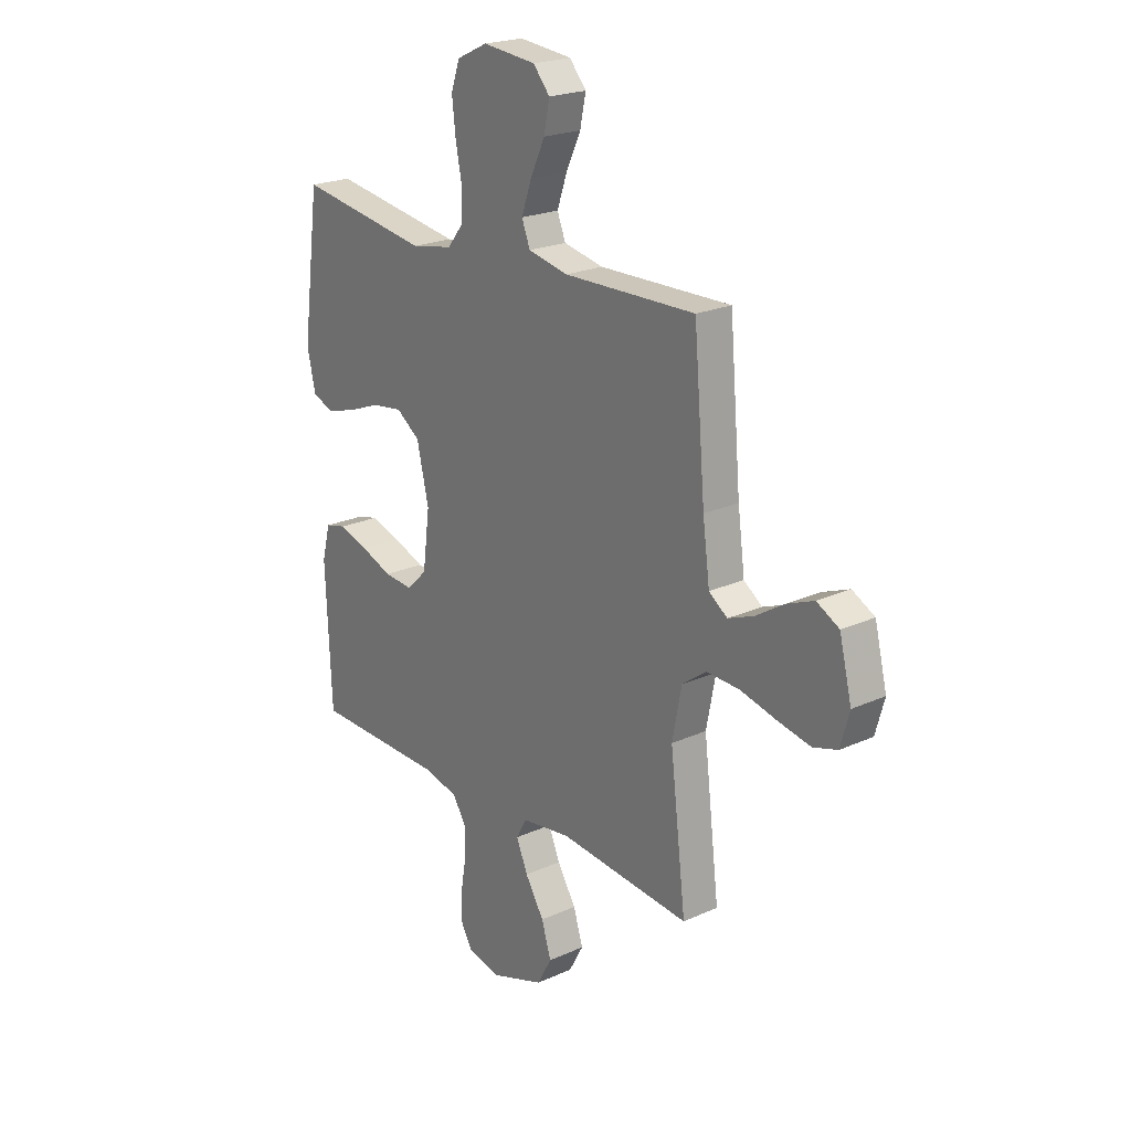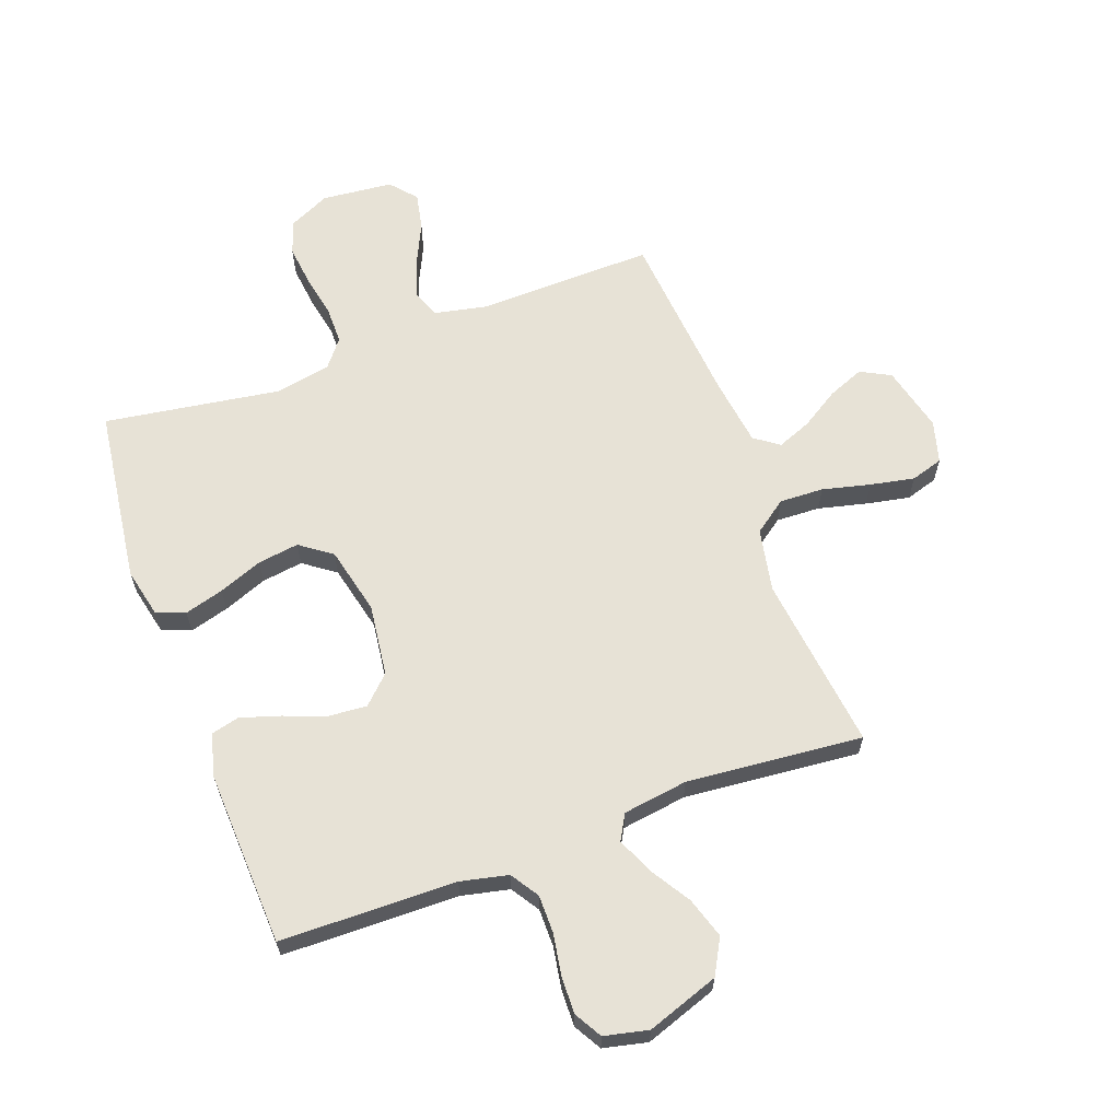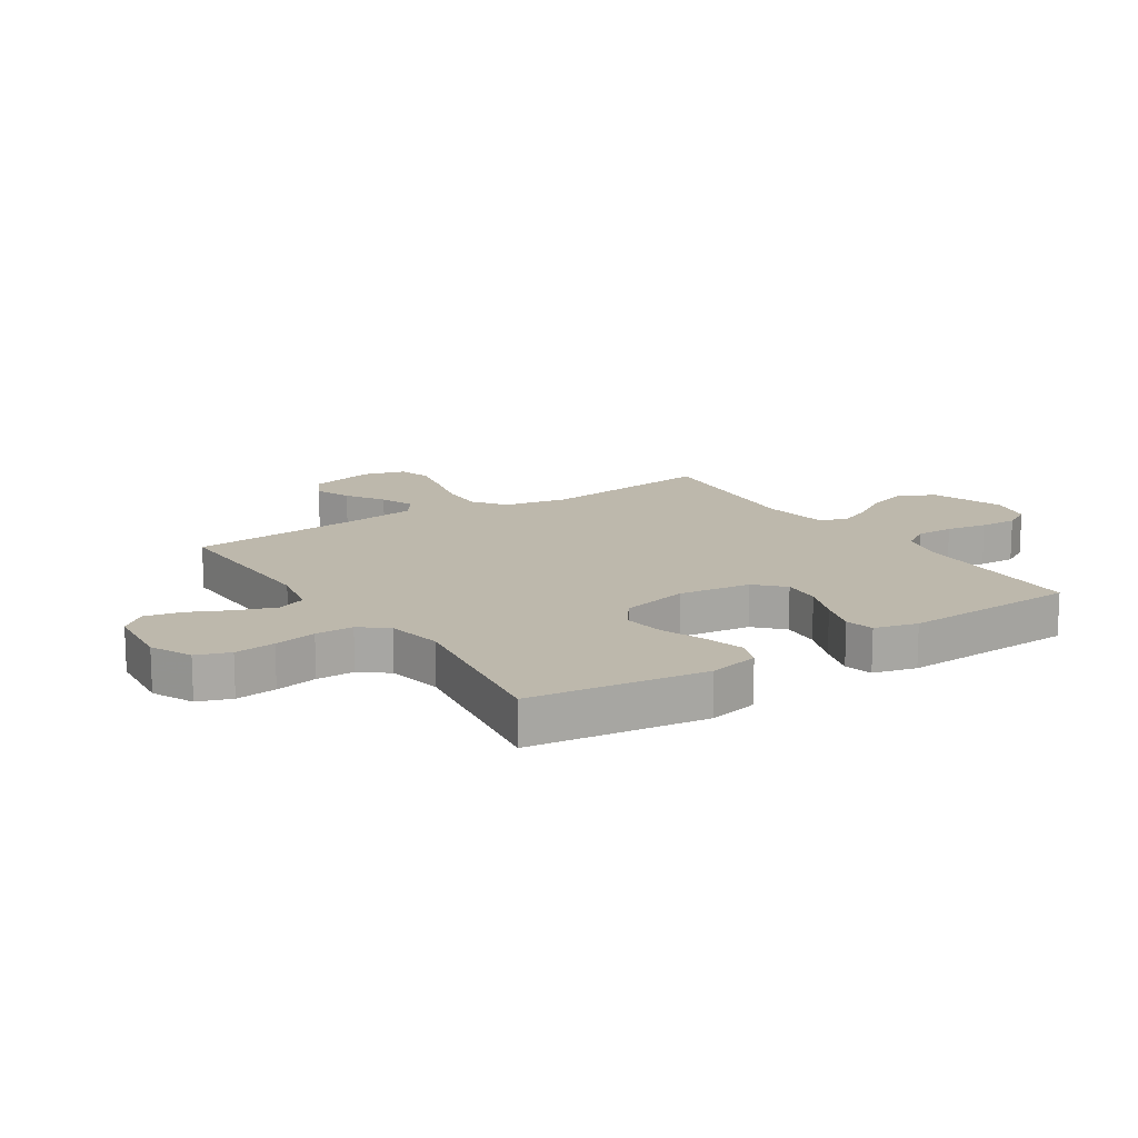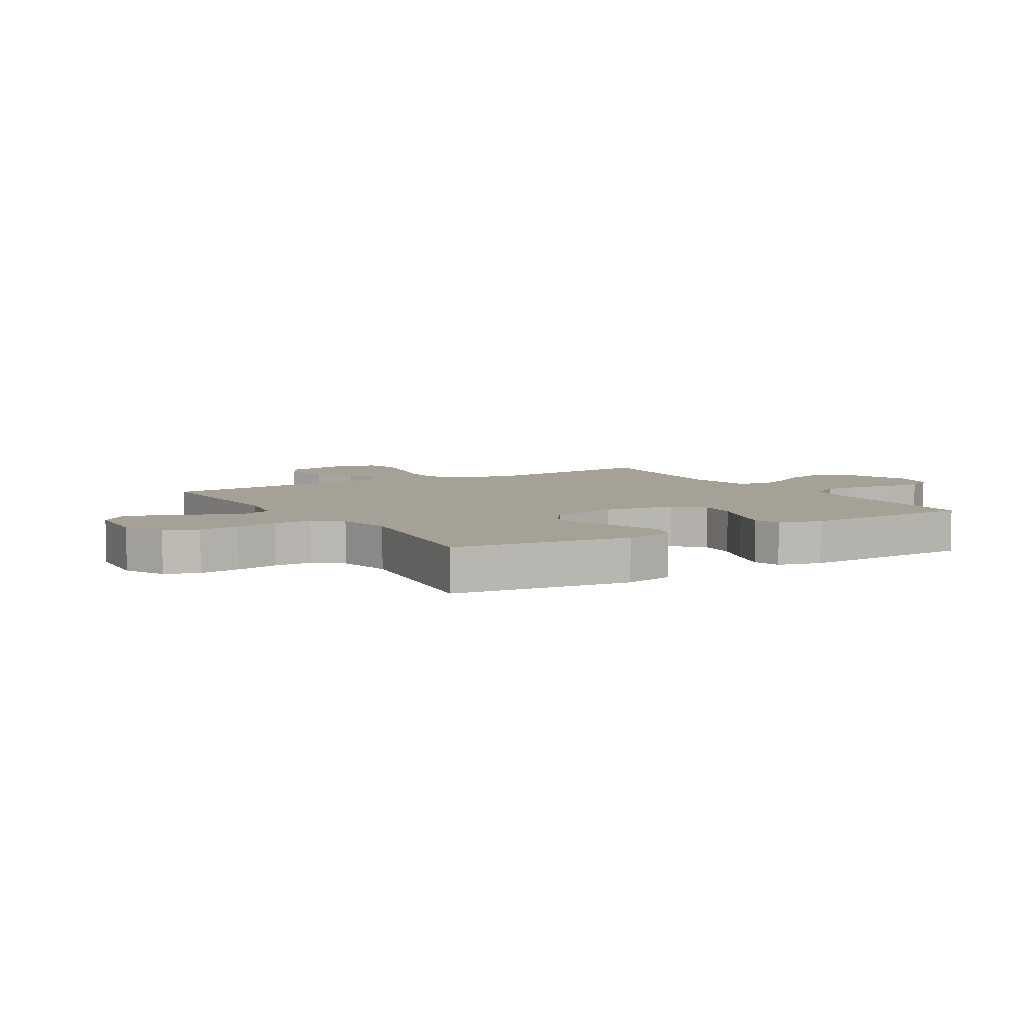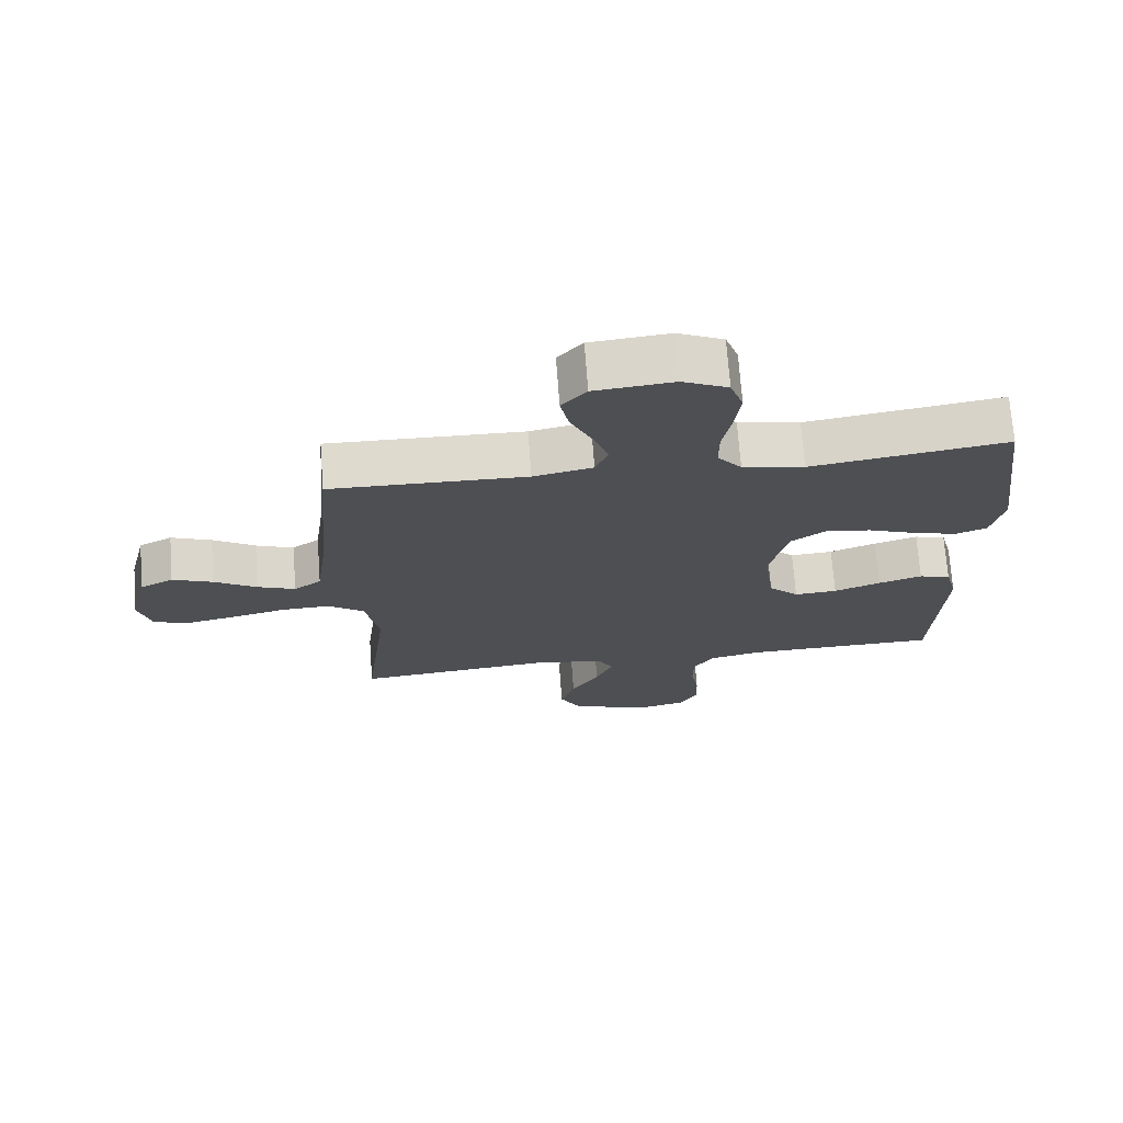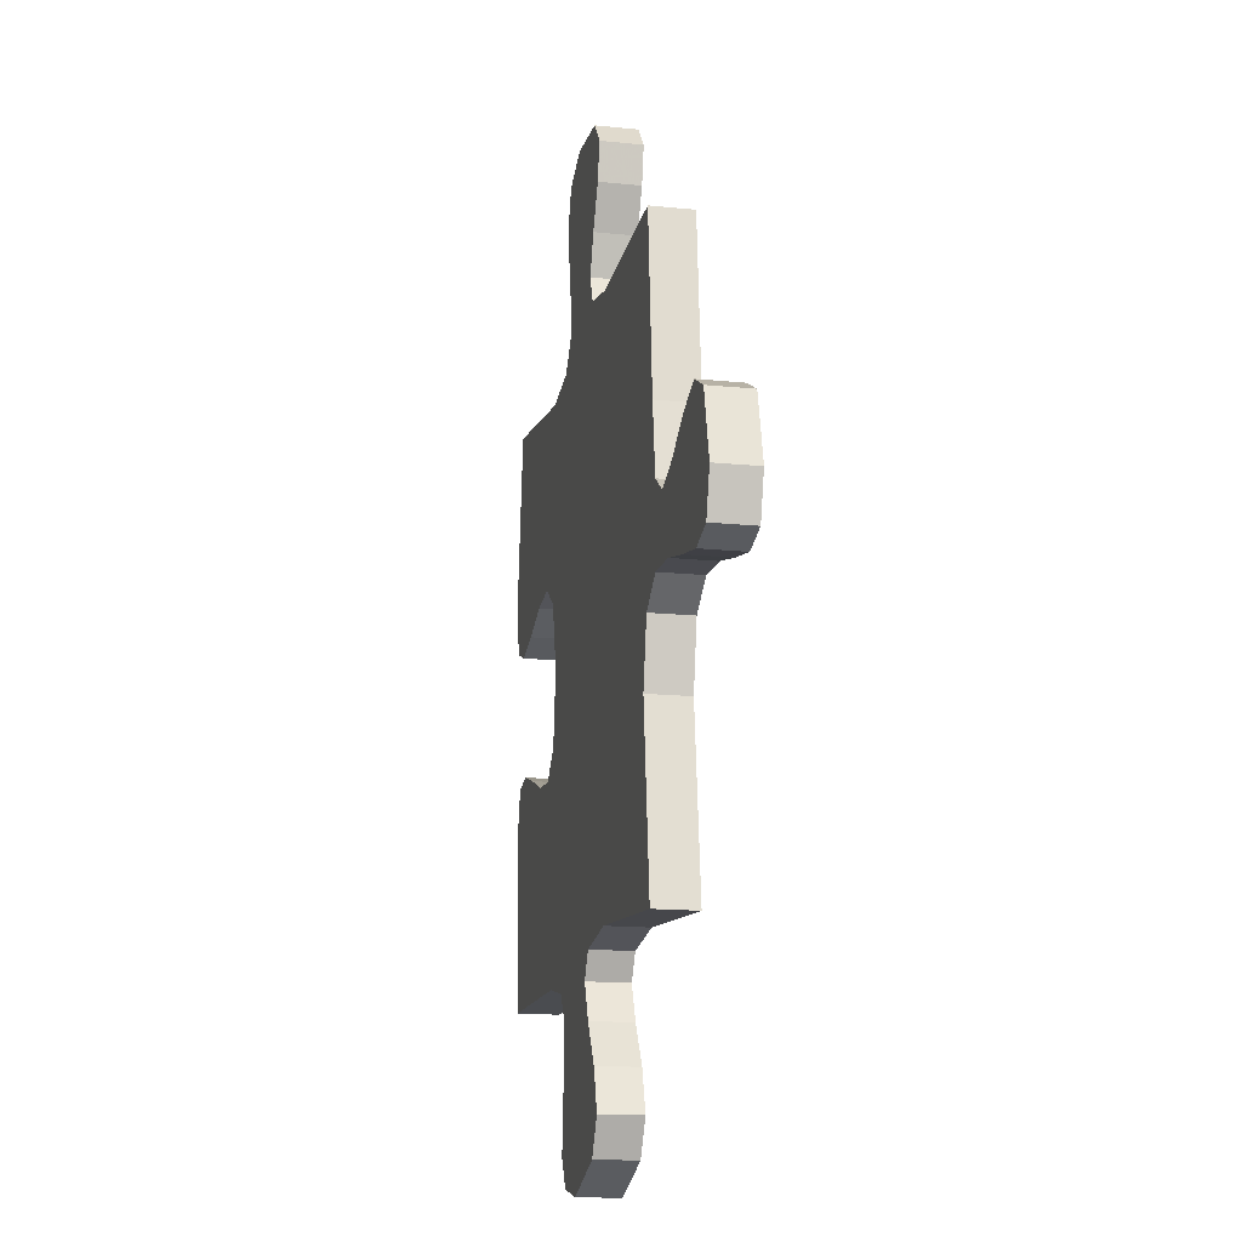
<metadata>
{"format":"obj","ext":"obj","renderer":"f3d","projection":"perspective","resolution":1024,"background":"white","views":[{"elev":22.0,"azim":-128.4,"up":"+Z"},{"elev":63.4,"azim":159.8,"up":"+Y"},{"elev":14.7,"azim":56.9,"up":"+Y"},{"elev":6.1,"azim":58.5,"up":"+Y"},{"elev":71.6,"azim":-4.2,"up":"+Z"},{"elev":-15.9,"azim":-102.0,"up":"+Z"}]}
</metadata>
<code>
v 0.5 0.07 -0.5
v 0.2 0.07 -0.505
v 0.119 0.07 -0.523
v 0.088 0.07 -0.571
v 0.088 0.07 -0.636
v 0.1 0.07 -0.706
v 0.102 0.07 -0.77
v 0.075 0.07 -0.817
v 0 0.07 -0.834
v -0.123 0.07 -0.791
v -0.156 0.07 -0.731
v -0.134 0.07 -0.661
v -0.091 0.07 -0.592
v -0.065 0.07 -0.531
v -0.089 0.07 -0.488
v -0.2 0.07 -0.472
v -0.5 0.07 -0.5
v -0.464 0.07 -0.2
v -0.485 0.07 -0.092
v -0.541 0.07 -0.051
v -0.616 0.07 -0.054
v -0.698 0.07 -0.074
v -0.773 0.07 -0.089
v -0.828 0.07 -0.072
v -0.848 0.07 0
v -0.82 0.07 0.113
v -0.769 0.07 0.14
v -0.707 0.07 0.115
v -0.642 0.07 0.074
v -0.584 0.07 0.051
v -0.542 0.07 0.081
v -0.526 0.07 0.2
v -0.5 0.07 0.5
v -0.2 0.07 0.493
v -0.109 0.07 0.512
v -0.09 0.07 0.56
v -0.113 0.07 0.626
v -0.146 0.07 0.696
v -0.159 0.07 0.759
v -0.121 0.07 0.803
v 0 0.07 0.815
v 0.07 0.07 0.782
v 0.09 0.07 0.725
v 0.082 0.07 0.655
v 0.068 0.07 0.583
v 0.068 0.07 0.518
v 0.105 0.07 0.472
v 0.2 0.07 0.454
v 0.5 0.07 0.5
v 0.54 0.07 0.2
v 0.521 0.07 0.115
v 0.472 0.07 0.097
v 0.405 0.07 0.116
v 0.33 0.07 0.145
v 0.26 0.07 0.155
v 0.206 0.07 0.116
v 0.179 0.07 0
v 0.195 0.07 -0.123
v 0.241 0.07 -0.168
v 0.307 0.07 -0.163
v 0.379 0.07 -0.136
v 0.446 0.07 -0.115
v 0.494 0.07 -0.127
v 0.513 0.07 -0.2
v 0.5 0 -0.5
v 0.2 0 -0.505
v 0.119 0 -0.523
v 0.088 0 -0.571
v 0.088 0 -0.636
v 0.1 0 -0.706
v 0.102 0 -0.77
v 0.075 0 -0.817
v 0 0 -0.834
v -0.123 0 -0.791
v -0.156 0 -0.731
v -0.134 0 -0.661
v -0.091 0 -0.592
v -0.065 0 -0.531
v -0.089 0 -0.488
v -0.2 0 -0.472
v -0.5 0 -0.5
v -0.464 0 -0.2
v -0.485 0 -0.092
v -0.541 0 -0.051
v -0.616 0 -0.054
v -0.698 0 -0.074
v -0.773 0 -0.089
v -0.828 0 -0.072
v -0.848 0 0
v -0.82 0 0.113
v -0.769 0 0.14
v -0.707 0 0.115
v -0.642 0 0.074
v -0.584 0 0.051
v -0.542 0 0.081
v -0.526 0 0.2
v -0.5 0 0.5
v -0.2 0 0.493
v -0.109 0 0.512
v -0.09 0 0.56
v -0.113 0 0.626
v -0.146 0 0.696
v -0.159 0 0.759
v -0.121 0 0.803
v 0 0 0.815
v 0.07 0 0.782
v 0.09 0 0.725
v 0.082 0 0.655
v 0.068 0 0.583
v 0.068 0 0.518
v 0.105 0 0.472
v 0.2 0 0.454
v 0.5 0 0.5
v 0.54 0 0.2
v 0.521 0 0.115
v 0.472 0 0.097
v 0.405 0 0.116
v 0.33 0 0.145
v 0.26 0 0.155
v 0.206 0 0.116
v 0.179 0 0
v 0.195 0 -0.123
v 0.241 0 -0.168
v 0.307 0 -0.163
v 0.379 0 -0.136
v 0.446 0 -0.115
v 0.494 0 -0.127
v 0.513 0 -0.2
f 63 64 1 2
f 60 61 62 63
f 60 63 2 3
f 59 60 3 4
f 58 59 4
f 57 58 4
f 51 52 53 54
f 49 50 51 54
f 48 49 54 55
f 47 48 55 56
f 42 43 44 45
f 40 41 42 45
f 40 45 46
f 37 38 39 40
f 36 37 40 46
f 35 36 46 47
f 32 33 34
f 31 32 34 35
f 26 27 28 29
f 26 29 30
f 25 26 30
f 24 25 30
f 21 22 23 24
f 21 24 30
f 20 21 30 31
f 16 17 18
f 15 16 18 19
f 10 11 12 13
f 10 13 14
f 9 10 14
f 8 9 14
f 5 6 7 8
f 4 5 8 14
f 57 4 14 15
f 19 20 31 35
f 35 47 56 57
f 15 19 35 57
f 66 65 128 127
f 127 126 125 124
f 67 66 127 124
f 68 67 124 123
f 68 123 122
f 68 122 121
f 118 117 116 115
f 118 115 114 113
f 119 118 113 112
f 120 119 112 111
f 109 108 107 106
f 109 106 105 104
f 110 109 104
f 104 103 102 101
f 110 104 101 100
f 111 110 100 99
f 98 97 96
f 99 98 96 95
f 93 92 91 90
f 94 93 90
f 94 90 89
f 94 89 88
f 88 87 86 85
f 94 88 85
f 95 94 85 84
f 82 81 80
f 83 82 80 79
f 77 76 75 74
f 78 77 74
f 78 74 73
f 78 73 72
f 72 71 70 69
f 78 72 69 68
f 79 78 68 121
f 99 95 84 83
f 121 120 111 99
f 121 99 83 79
f 1 65 66 2
f 2 66 67 3
f 3 67 68 4
f 4 68 69 5
f 5 69 70 6
f 6 70 71 7
f 7 71 72 8
f 8 72 73 9
f 9 73 74 10
f 10 74 75 11
f 11 75 76 12
f 12 76 77 13
f 13 77 78 14
f 14 78 79 15
f 15 79 80 16
f 16 80 81 17
f 17 81 82 18
f 18 82 83 19
f 19 83 84 20
f 20 84 85 21
f 21 85 86 22
f 22 86 87 23
f 23 87 88 24
f 24 88 89 25
f 25 89 90 26
f 26 90 91 27
f 27 91 92 28
f 28 92 93 29
f 29 93 94 30
f 30 94 95 31
f 31 95 96 32
f 32 96 97 33
f 33 97 98 34
f 34 98 99 35
f 35 99 100 36
f 36 100 101 37
f 37 101 102 38
f 38 102 103 39
f 39 103 104 40
f 40 104 105 41
f 41 105 106 42
f 42 106 107 43
f 43 107 108 44
f 44 108 109 45
f 45 109 110 46
f 46 110 111 47
f 47 111 112 48
f 48 112 113 49
f 49 113 114 50
f 50 114 115 51
f 51 115 116 52
f 52 116 117 53
f 53 117 118 54
f 54 118 119 55
f 55 119 120 56
f 56 120 121 57
f 57 121 122 58
f 58 122 123 59
f 59 123 124 60
f 60 124 125 61
f 61 125 126 62
f 62 126 127 63
f 63 127 128 64
f 64 128 65 1

</code>
